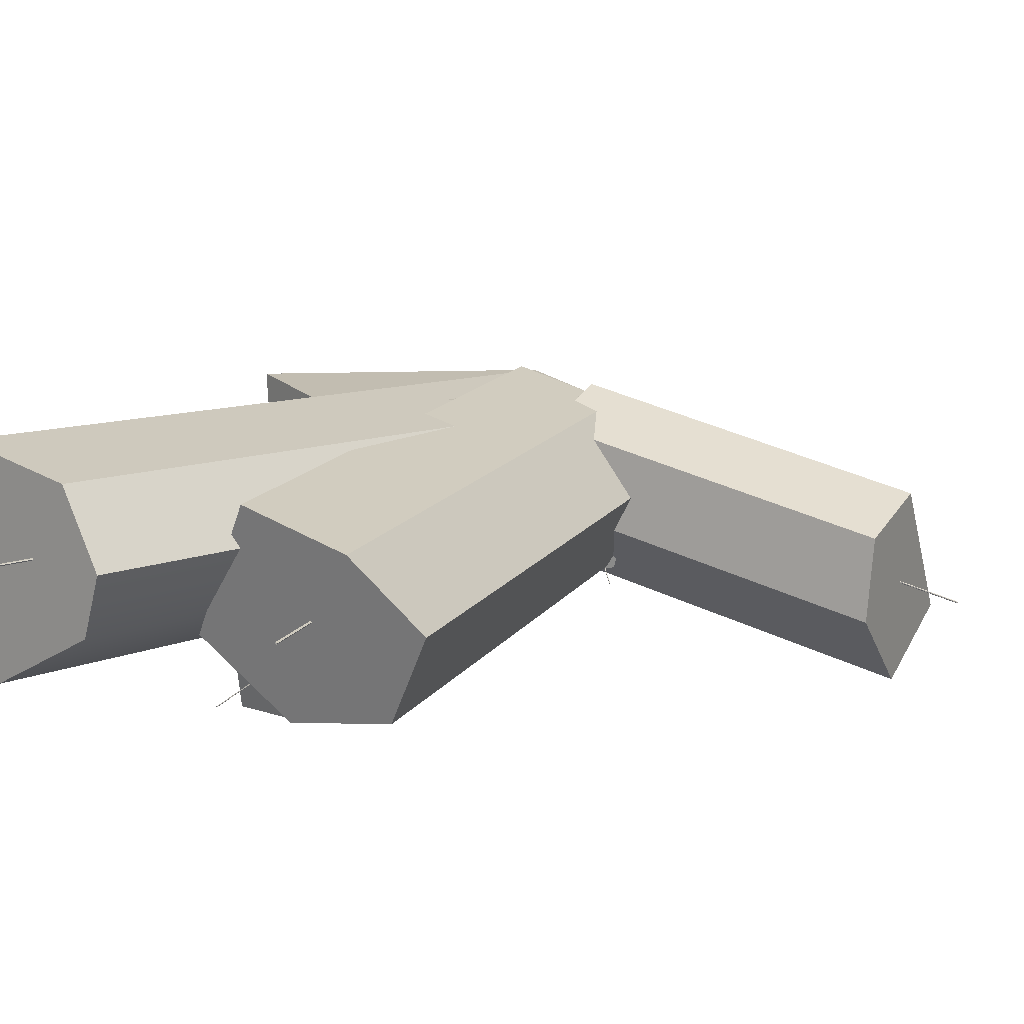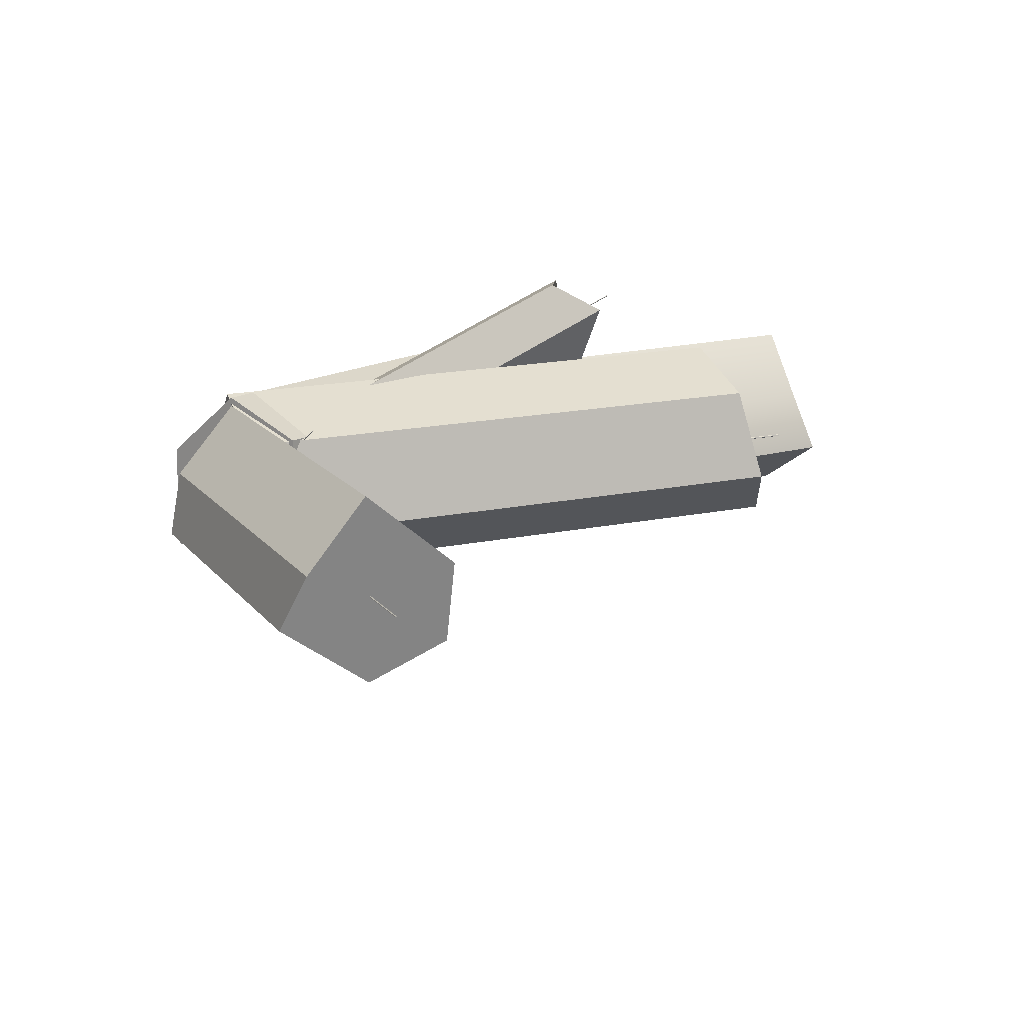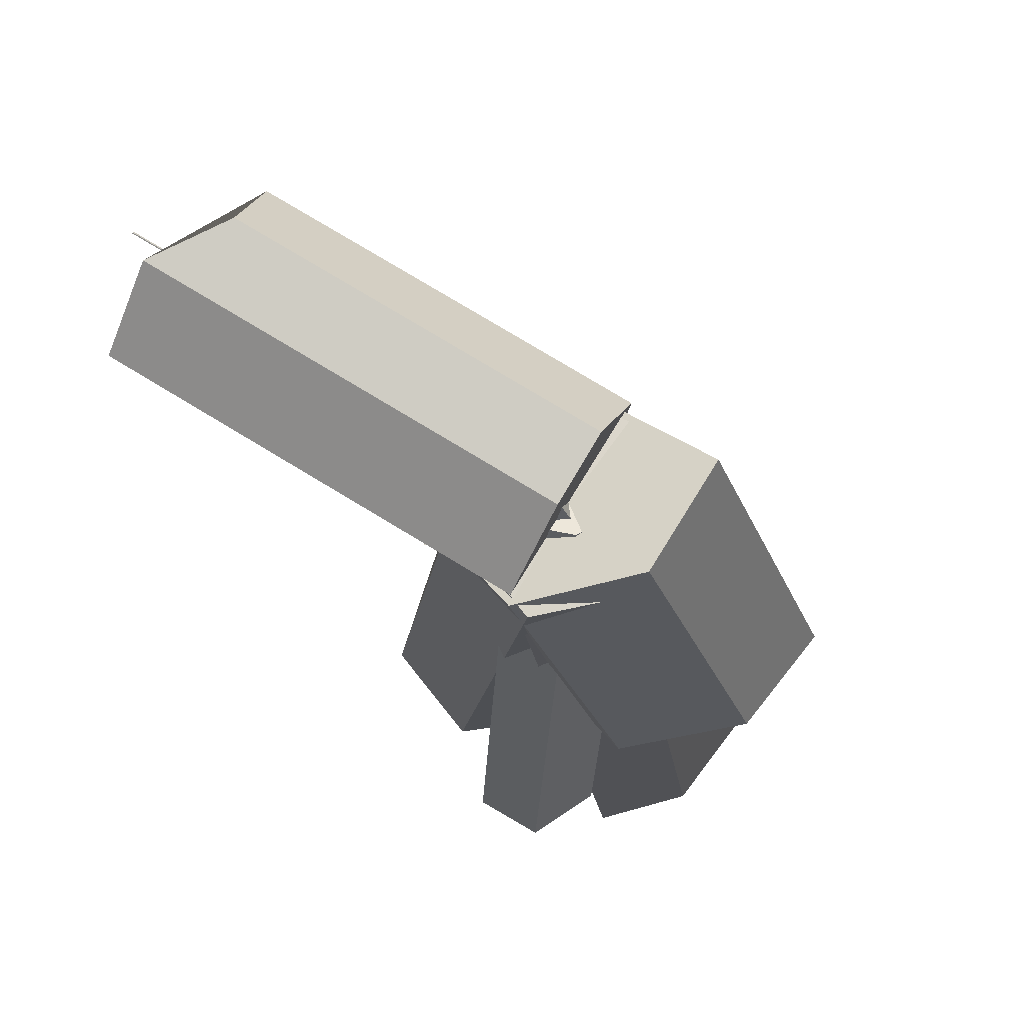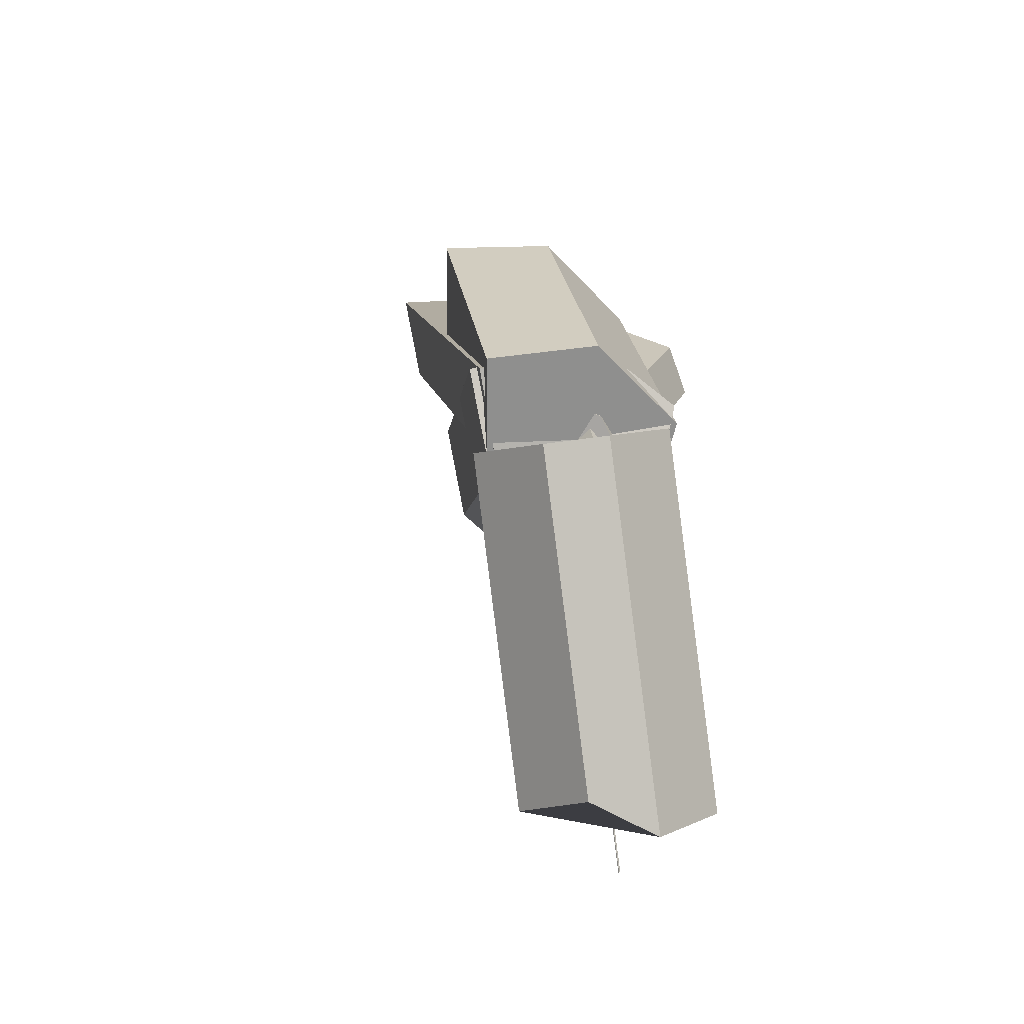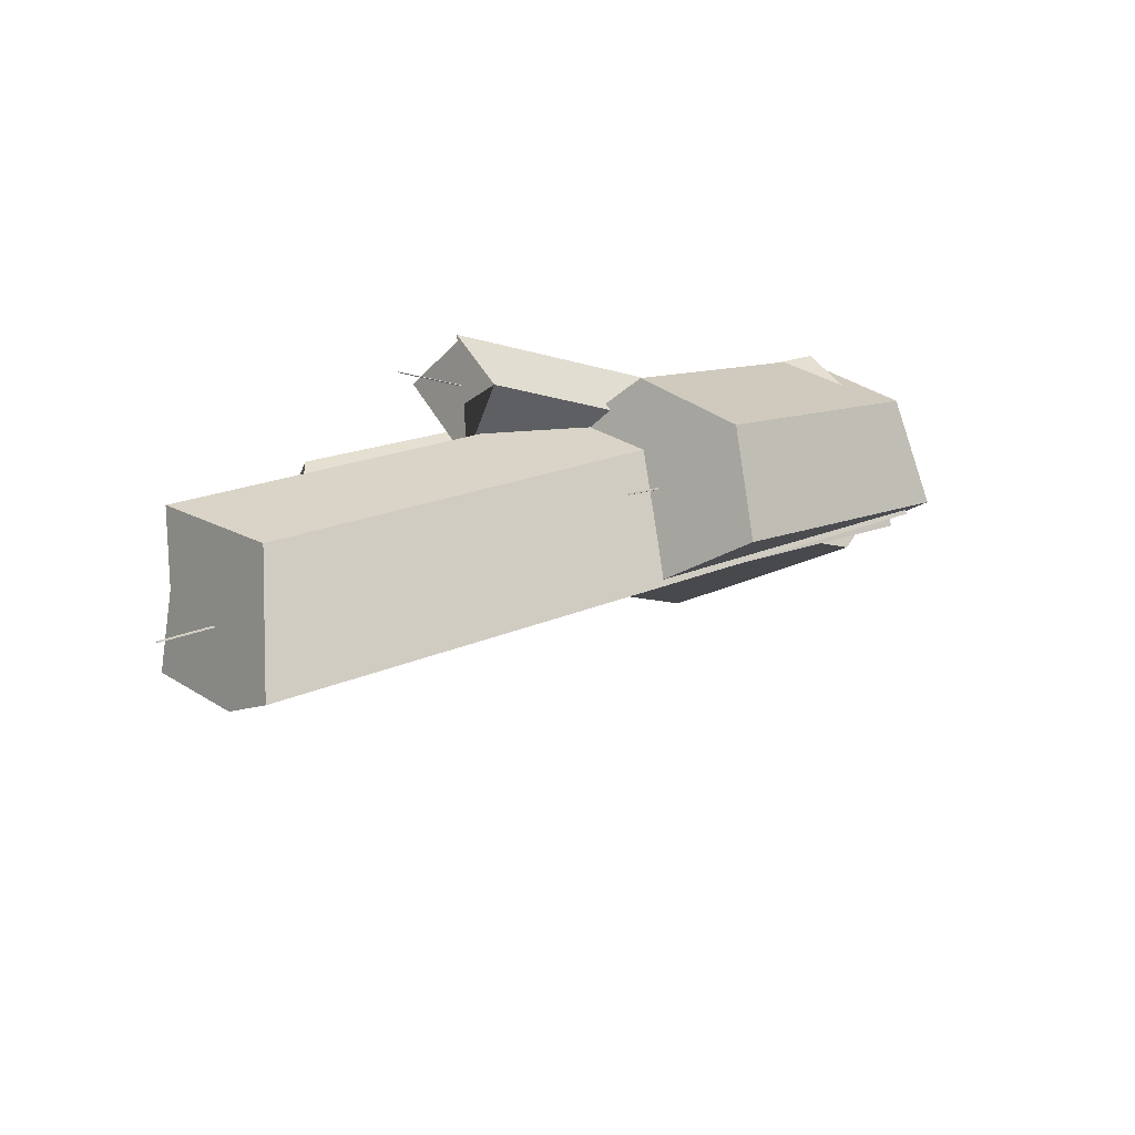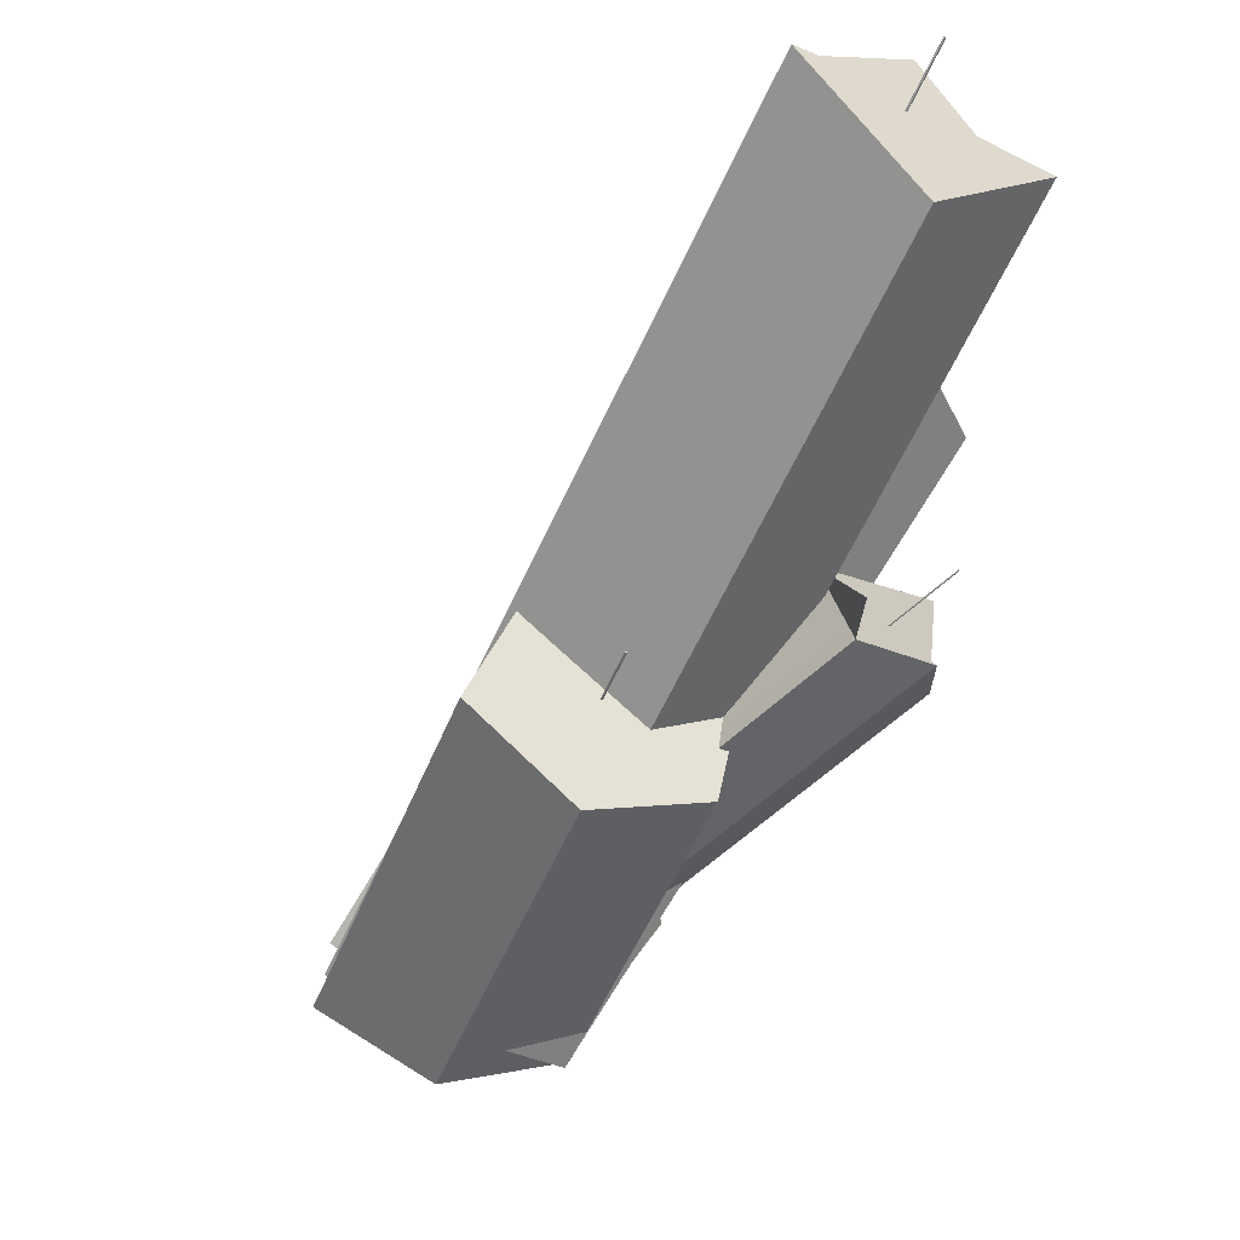
<metadata>
{"format":"obj","ext":"obj","renderer":"f3d","projection":"perspective","resolution":1024,"background":"white","views":[{"elev":76.0,"azim":93.4,"up":"+Y"},{"elev":-64.6,"azim":57.1,"up":"+Z"},{"elev":-68.4,"azim":-138.1,"up":"+Y"},{"elev":-24.7,"azim":-34.3,"up":"+Z"},{"elev":77.7,"azim":-138.9,"up":"+Z"},{"elev":-7.3,"azim":-8.5,"up":"+Y"}]}
</metadata>
<code>
g default
v -80.25 0.4882 -160.7
v -80.71 0.1093 -159.9
v -79.58 -0.539 -159.7
v -78.78 -0.5411 -160.2
v -79.05 0.08044 -160.9
v -79.53 0.5109 -161.1
v -77.58 6.355 -156.2
v -77.96 6.134 -155.3
v -76.99 5.131 -155.4
v -76.07 5.412 -155.7
v -76.4 5.89 -156.5
v -76.82 6.481 -156.6
v -76.85 6.339 -155.6
v -76.86 6.335 -155.6
v -76.85 6.328 -155.6
v -76.84 6.328 -155.6
v -76.84 6.335 -155.6
v -76.85 6.339 -155.6
v -79.49 0.5215 -160.1
v -79.5 0.5213 -160.1
v -79.49 0.5172 -160.1
v -79.49 0.511 -160.1
v -79.5 0.511 -160.1
v -79.51 0.5175 -160.1
v -80.27 0.5559 -160.8
v -80.67 0.3463 -159.8
v -79.69 -0.3678 -159.5
v -78.83 -0.6048 -160.1
v -78.82 -0.194 -161
v -79.54 0.3881 -161.4
v -77.29 5.666 -158.5
v -77.74 5.364 -157.6
v -76.72 4.71 -157.2
v -76.1 4.055 -158
v -76.07 4.502 -158.9
v -76.71 5.241 -159.2
v -76.54 5.531 -158
v -76.54 5.529 -158
v -76.53 5.522 -158
v -76.52 5.52 -158
v -76.52 5.524 -158
v -76.53 5.53 -158
v -79.39 0.6287 -160.2
v -79.4 0.6303 -160.2
v -79.39 0.6228 -160.2
v -79.39 0.6187 -160.2
v -79.39 0.6211 -160.2
v -79.4 0.6282 -160.2
v -80.33 0.5421 -160.6
v -80.79 -0.1365 -159.9
v -79.86 -0.7205 -159.8
v -78.77 -0.5621 -160.3
v -78.57 0.1709 -160.9
v -79.53 0.7626 -161.1
v -79.46 2.7 -157.9
v -79.93 1.991 -157.3
v -79.08 1.218 -157.4
v -78.01 1.325 -157.9
v -77.73 2.253 -158.3
v -78.76 2.684 -158.7
v -78.74 2.358 -157.5
v -78.75 2.351 -157.5
v -78.74 2.346 -157.5
v -78.73 2.347 -157.5
v -78.72 2.355 -157.5
v -78.73 2.36 -157.5
v -79.55 0.3441 -160
v -79.56 0.3419 -160
v -79.54 0.3382 -160
v -79.54 0.3309 -160
v -79.55 0.3293 -160
v -79.56 0.3352 -160
v -80.07 0.6752 -160.5
v -80.01 0.2096 -160.2
v -80 -0.00407 -160
v -79.52 -0.2822 -160.3
v -79.18 -0.2139 -160.7
v -79.42 0.2356 -160.8
v -77.29 3.044 -157.9
v -77.03 2.746 -157.3
v -77.14 2.437 -157.2
v -76.52 2.275 -157.4
v -76.41 2.143 -158
v -76.39 2.813 -157.9
v -76.39 2.947 -157.2
v -76.39 2.942 -157.2
v -76.39 2.94 -157.2
v -76.39 2.938 -157.2
v -76.38 2.938 -157.2
v -76.38 2.943 -157.2
v -79.3 0.4577 -160
v -79.31 0.4621 -160
v -79.3 0.4532 -160
v -79.3 0.4525 -160
v -79.31 0.4553 -160
v -79.31 0.4574 -160
v -80.43 0.6344 -160.6
v -79.82 1.135 -160.2
v -79.1 0.7053 -160
v -78.83 -0.5163 -160.3
v -79.68 -0.6344 -160.7
v -80.29 -0.3741 -160.8
v -79.16 1.69 -163.8
v -78.54 2.189 -163.4
v -77.78 1.799 -163.4
v -77.46 0.6226 -163.8
v -78.29 0.5153 -164.2
v -79.06 0.6416 -163.9
v -78.14 1.402 -164.3
v -78.13 1.407 -164.3
v -78.13 1.403 -164.3
v -78.12 1.391 -164.3
v -78.13 1.389 -164.3
v -78.14 1.392 -164.3
v -79.47 0.2899 -161
v -79.47 0.3 -161
v -79.46 0.2873 -161
v -79.45 0.2885 -161
v -79.46 0.3007 -161
v -79.46 0.305 -161
v -78.36 0.3056 -160.9
v -78.36 0.309 -160.9
v -78.36 0.3026 -160.9
v -78.36 0.3023 -160.9
v -78.36 0.2992 -160.9
v -78.36 0.3026 -160.9
v -79.11 0.2004 -160.6
v -79.11 0.2034 -160.6
v -79.11 0.197 -160.6
v -79.11 0.2001 -160.6
v -79.11 0.2004 -160.6
v -79.11 0.2067 -160.6
v -79.71 0.2844 -160.7
v -79.6 0.6207 -160.2
v -79.44 -0.01619 -160
v -79.51 -0.04432 -160.2
v -79.63 -0.3549 -160.7
v -79.75 -0.01118 -160.9
v -79.22 0.3519 -160.8
v -79.09 0.6897 -160.4
v -78.67 0.08798 -160.2
v -79 0.02609 -160.4
v -78.81 -0.2424 -161
v -78.8 0.1192 -161.2
g polySurface547
f 7 8 9 10 11 12
f 1 6 5 4 3 2
f 1 2 8 7
f 2 3 9 8
f 3 4 10 9
f 4 5 11 10
f 5 6 12 11
f 6 1 7 12
f 13 18 17 16 15 14
f 20 24 23 22 21 19
f 20 13 14 24
f 24 14 15 23
f 23 15 16 22
f 22 16 17 21
f 21 17 18 19
f 19 18 13 20
f 31 32 33 34 35 36
f 25 30 29 28 27 26
f 25 26 32 31
f 26 27 33 32
f 27 28 34 33
f 28 29 35 34
f 29 30 36 35
f 30 25 31 36
f 37 42 41 40 39 38
f 44 48 47 46 45 43
f 44 37 38 48
f 48 38 39 47
f 47 39 40 46
f 46 40 41 45
f 45 41 42 43
f 43 42 37 44
f 55 56 57 58 59 60
f 49 54 53 52 51 50
f 49 50 56 55
f 50 51 57 56
f 51 52 58 57
f 52 53 59 58
f 53 54 60 59
f 54 49 55 60
f 61 66 65 64 63 62
f 68 72 71 70 69 67
f 68 61 62 72
f 72 62 63 71
f 71 63 64 70
f 70 64 65 69
f 69 65 66 67
f 67 66 61 68
f 79 80 81 82 83 84
f 73 78 77 76 75 74
f 73 74 80 79
f 74 75 81 80
f 75 76 82 81
f 76 77 83 82
f 77 78 84 83
f 78 73 79 84
f 85 90 89 88 87 86
f 92 96 95 94 93 91
f 92 85 86 96
f 96 86 87 95
f 95 87 88 94
f 94 88 89 93
f 93 89 90 91
f 91 90 85 92
f 103 104 105 106 107 108
f 97 102 101 100 99 98
f 97 98 104 103
f 98 99 105 104
f 99 100 106 105
f 100 101 107 106
f 101 102 108 107
f 102 97 103 108
f 109 114 113 112 111 110
f 116 120 119 118 117 115
f 116 109 110 120
f 120 110 111 119
f 119 111 112 118
f 118 112 113 117
f 117 113 114 115
f 115 114 109 116
f 121 126 125 124 123 122
f 128 132 131 130 129 127
f 128 121 122 132
f 132 122 123 131
f 131 123 124 130
f 130 124 125 129
f 129 125 126 127
f 127 126 121 128
f 139 140 141 142 143 144
f 133 138 137 136 135 134
f 133 134 140 139
f 134 135 141 140
f 135 136 142 141
f 136 137 143 142
f 137 138 144 143
f 138 133 139 144

</code>
